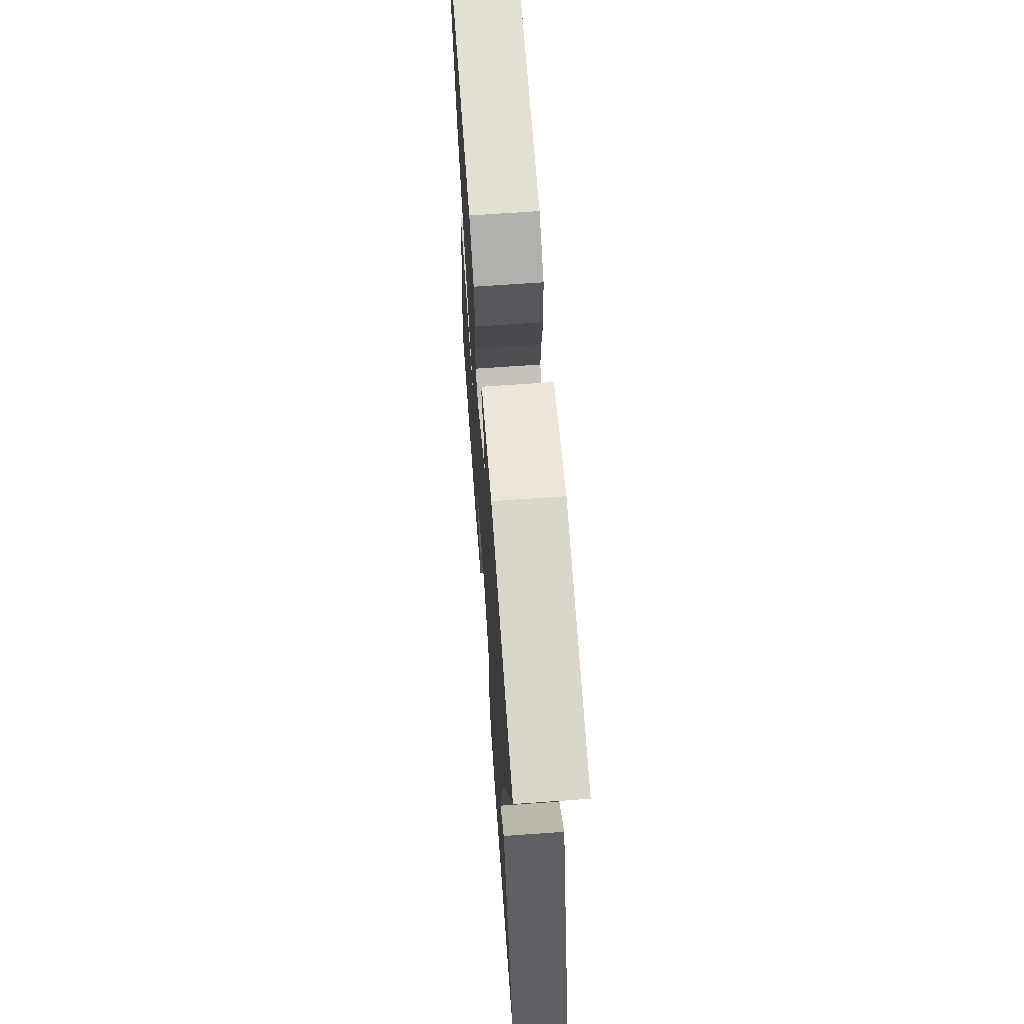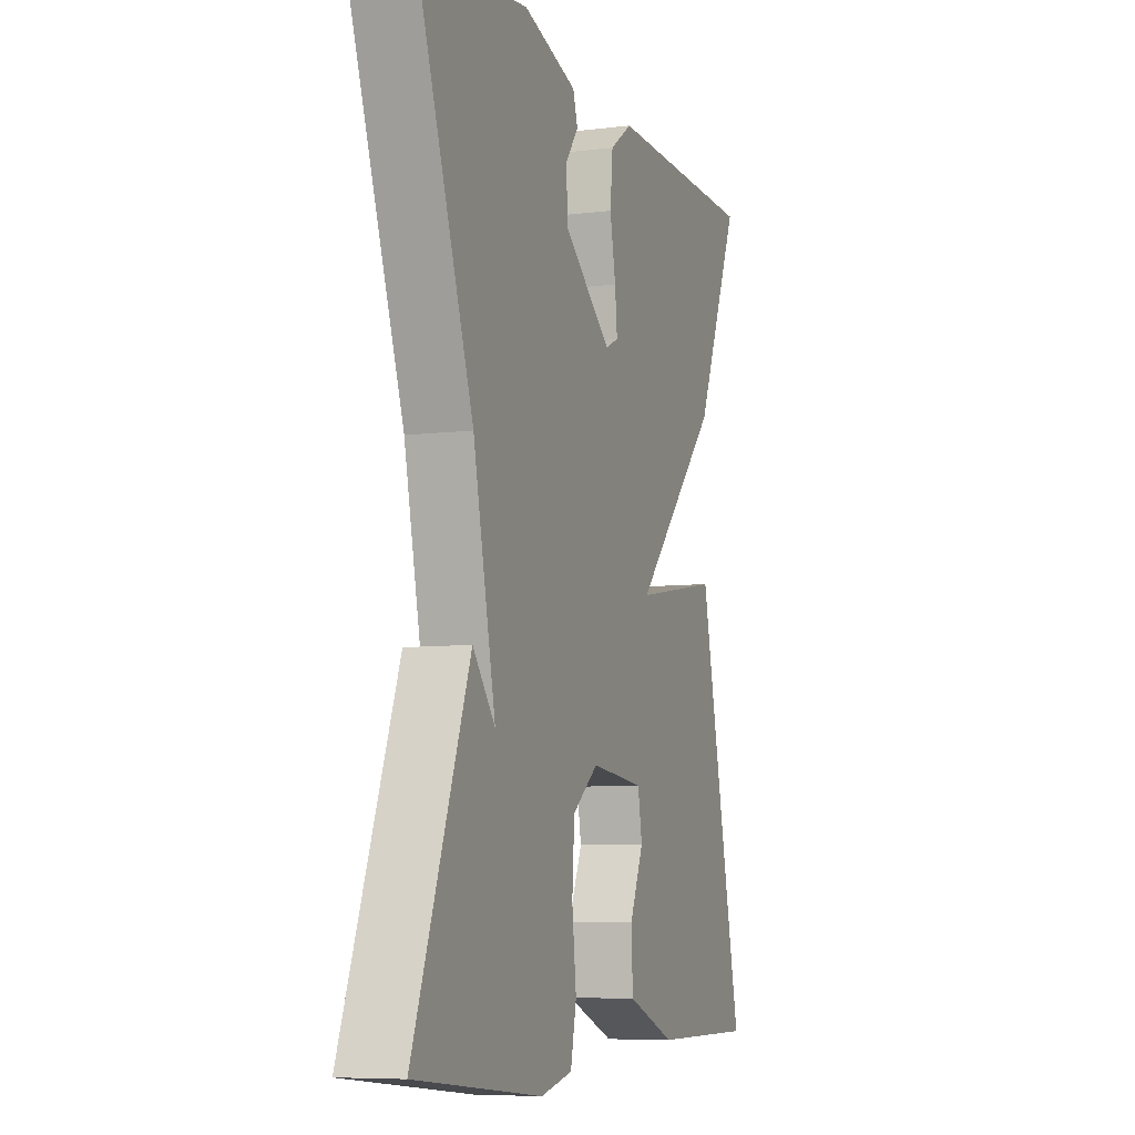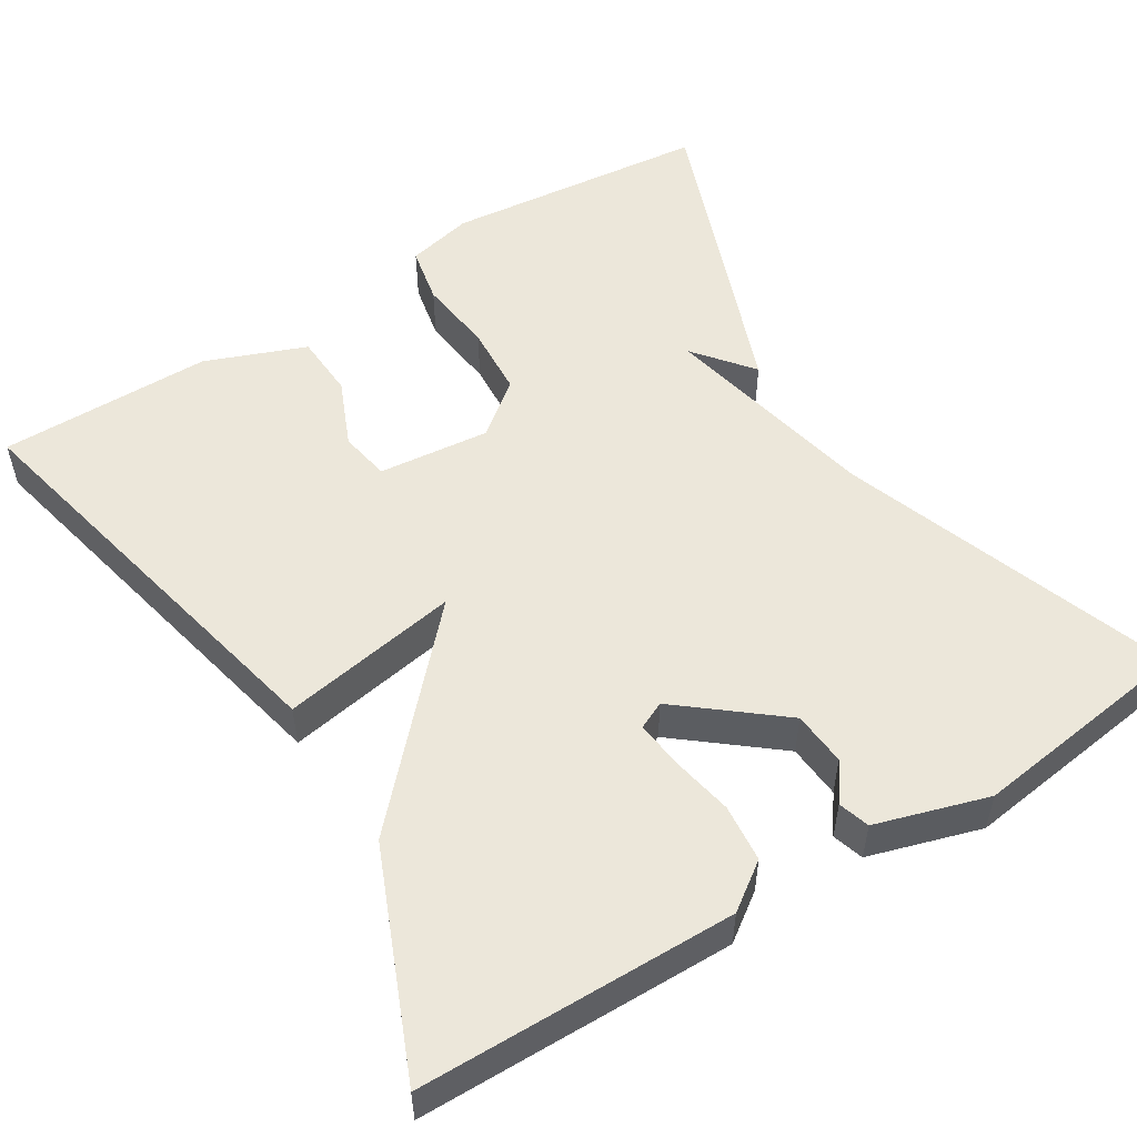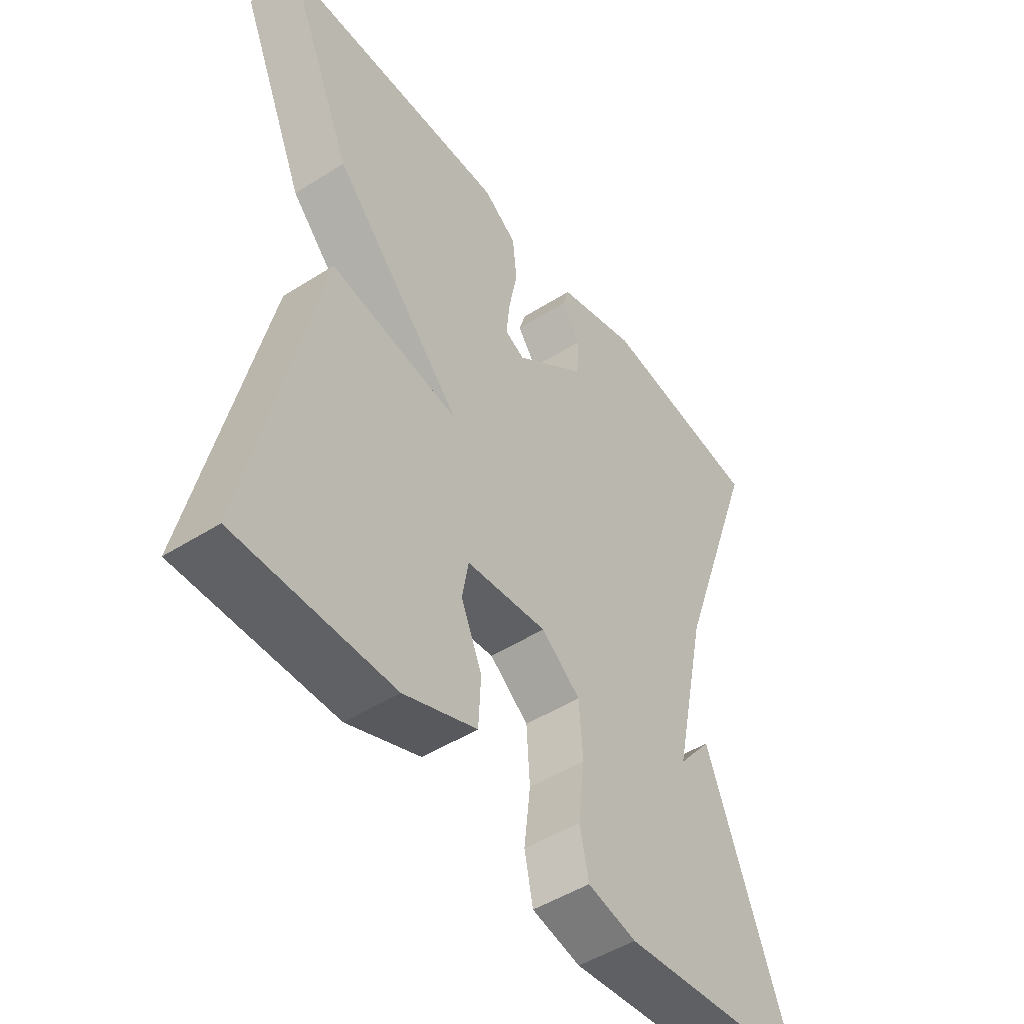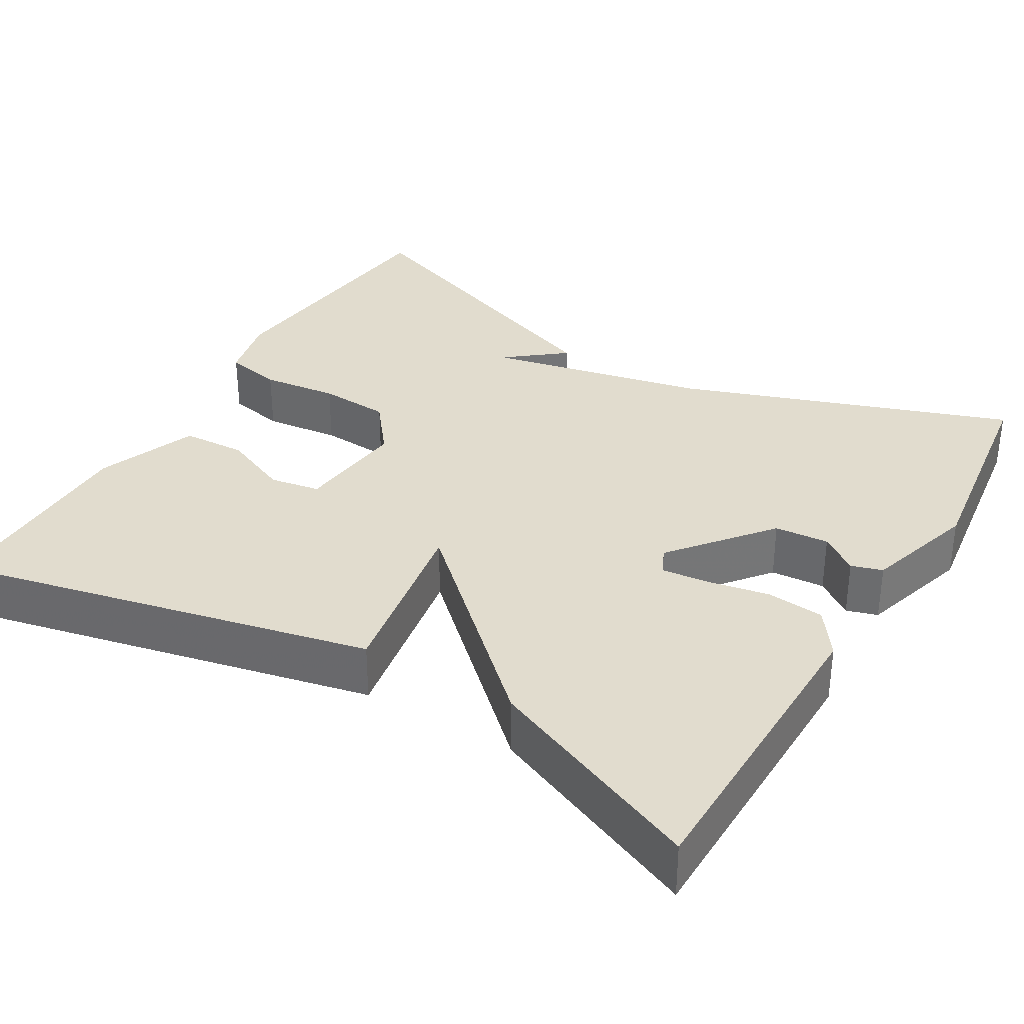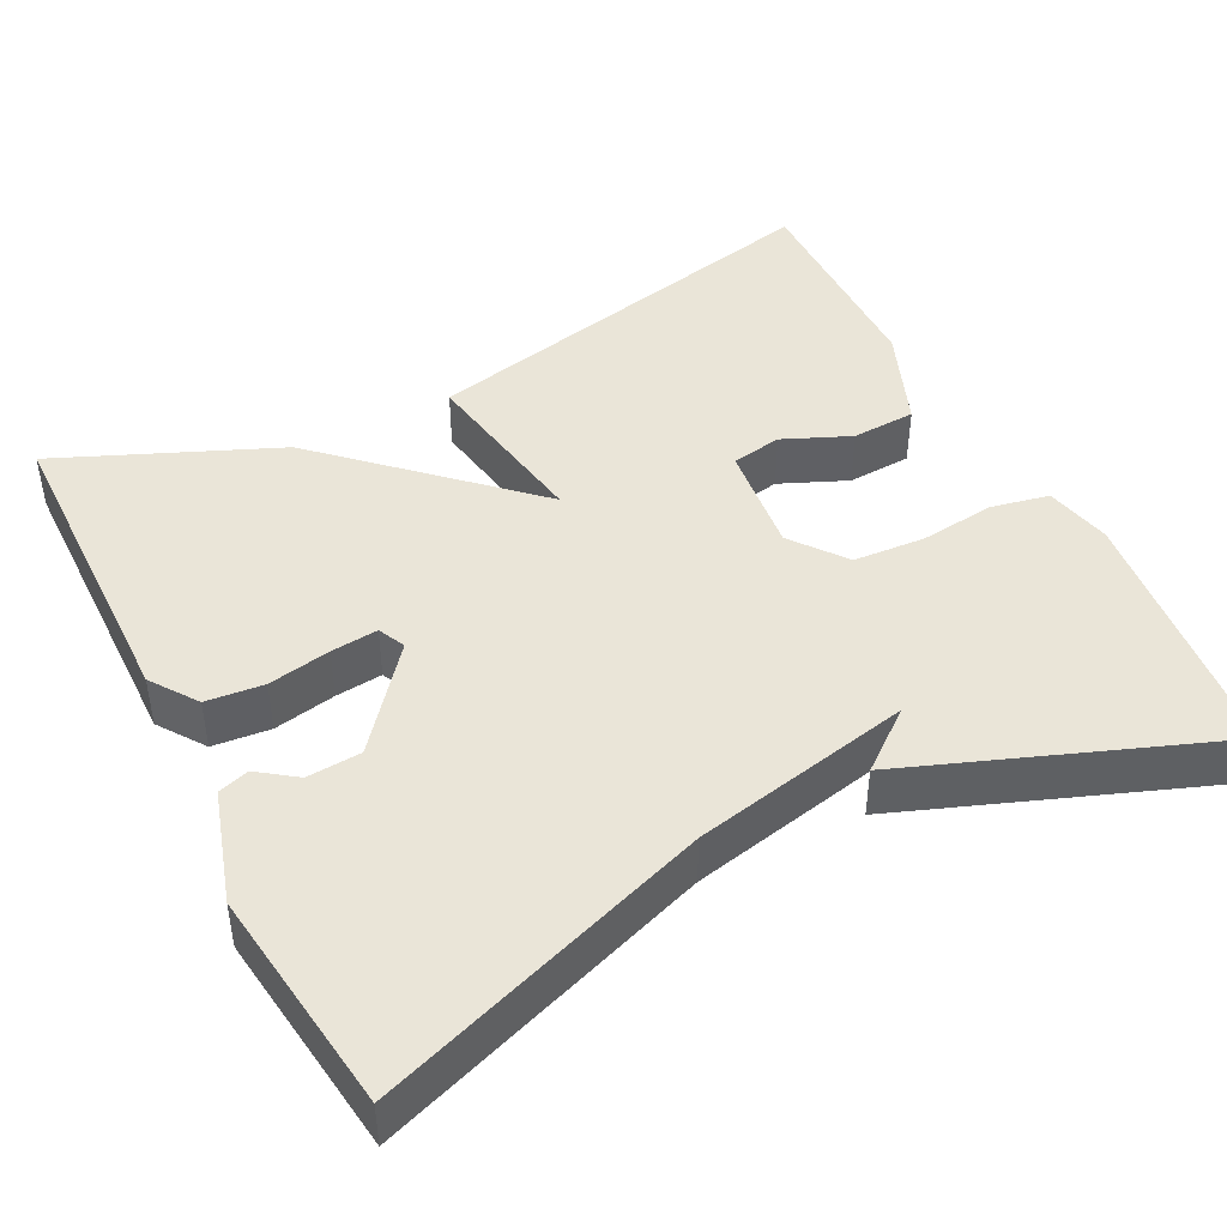
<metadata>
{"format":"obj","ext":"obj","renderer":"f3d","projection":"perspective","resolution":1024,"background":"white","views":[{"elev":66.6,"azim":85.9,"up":"+Z"},{"elev":-7.3,"azim":109.8,"up":"+Z"},{"elev":53.3,"azim":-32.0,"up":"+Y"},{"elev":-48.6,"azim":-54.7,"up":"+Z"},{"elev":34.0,"azim":-59.5,"up":"+Y"},{"elev":44.8,"azim":63.1,"up":"+Y"}]}
</metadata>
<code>
v 0.5 0.07 -0.5
v 0.17 0.07 -0.535
v 0.087 0.07 -0.516
v 0.072 0.07 -0.444
v 0.083 0.07 -0.349
v 0.077 0.07 -0.26
v 0.01 0.07 -0.208
v -0.129 0.07 -0.223
v -0.14 0.07 -0.286
v -0.104 0.07 -0.37
v -0.108 0.07 -0.45
v -0.233 0.07 -0.499
v -0.5 0.07 -0.5
v -0.384 0.07 0.026
v -0.161 0.07 -0.012
v -0.384 0.07 0.226
v -0.5 0.07 0.5
v -0.105 0.07 0.506
v -0.047 0.07 0.465
v -0.04 0.07 0.393
v -0.055 0.07 0.315
v -0.061 0.07 0.256
v -0.027 0.07 0.24
v 0.096 0.07 0.34
v 0.101 0.07 0.408
v 0.067 0.07 0.455
v 0.079 0.07 0.494
v 0.219 0.07 0.537
v 0.5 0.07 0.5
v 0.355 0.07 0.085
v 0.297 0.07 -0.188
v 0.355 0.07 -0.115
v 0.5 0 -0.5
v 0.17 0 -0.535
v 0.087 0 -0.516
v 0.072 0 -0.444
v 0.083 0 -0.349
v 0.077 0 -0.26
v 0.01 0 -0.208
v -0.129 0 -0.223
v -0.14 0 -0.286
v -0.104 0 -0.37
v -0.108 0 -0.45
v -0.233 0 -0.499
v -0.5 0 -0.5
v -0.384 0 0.026
v -0.161 0 -0.012
v -0.384 0 0.226
v -0.5 0 0.5
v -0.105 0 0.506
v -0.047 0 0.465
v -0.04 0 0.393
v -0.055 0 0.315
v -0.061 0 0.256
v -0.027 0 0.24
v 0.096 0 0.34
v 0.101 0 0.408
v 0.067 0 0.455
v 0.079 0 0.494
v 0.219 0 0.537
v 0.5 0 0.5
v 0.355 0 0.085
v 0.297 0 -0.188
v 0.355 0 -0.115
f 1 2 3
f 32 1 3
f 31 32 3
f 3 4 5
f 31 3 5
f 30 31 5
f 28 29 30
f 27 28 30
f 26 27 30
f 25 26 30
f 30 5 6
f 25 30 6
f 24 25 6
f 23 24 6 7
f 22 23 7 8
f 21 22 8 9
f 19 20 21
f 18 19 21
f 17 18 21
f 16 17 21
f 15 16 21
f 15 21 9
f 14 15 9
f 12 13 14
f 11 12 14
f 10 11 14
f 9 10 14
f 35 34 33
f 35 33 64
f 35 64 63
f 37 36 35
f 37 35 63
f 37 63 62
f 62 61 60
f 62 60 59
f 62 59 58
f 62 58 57
f 38 37 62
f 38 62 57
f 38 57 56
f 39 38 56 55
f 40 39 55 54
f 41 40 54 53
f 53 52 51
f 53 51 50
f 53 50 49
f 53 49 48
f 53 48 47
f 41 53 47
f 41 47 46
f 46 45 44
f 46 44 43
f 46 43 42
f 46 42 41
f 1 33 34 2
f 2 34 35 3
f 3 35 36 4
f 4 36 37 5
f 5 37 38 6
f 6 38 39 7
f 7 39 40 8
f 8 40 41 9
f 9 41 42 10
f 10 42 43 11
f 11 43 44 12
f 12 44 45 13
f 13 45 46 14
f 14 46 47 15
f 15 47 48 16
f 16 48 49 17
f 17 49 50 18
f 18 50 51 19
f 19 51 52 20
f 20 52 53 21
f 21 53 54 22
f 22 54 55 23
f 23 55 56 24
f 24 56 57 25
f 25 57 58 26
f 26 58 59 27
f 27 59 60 28
f 28 60 61 29
f 29 61 62 30
f 30 62 63 31
f 31 63 64 32
f 32 64 33 1

</code>
